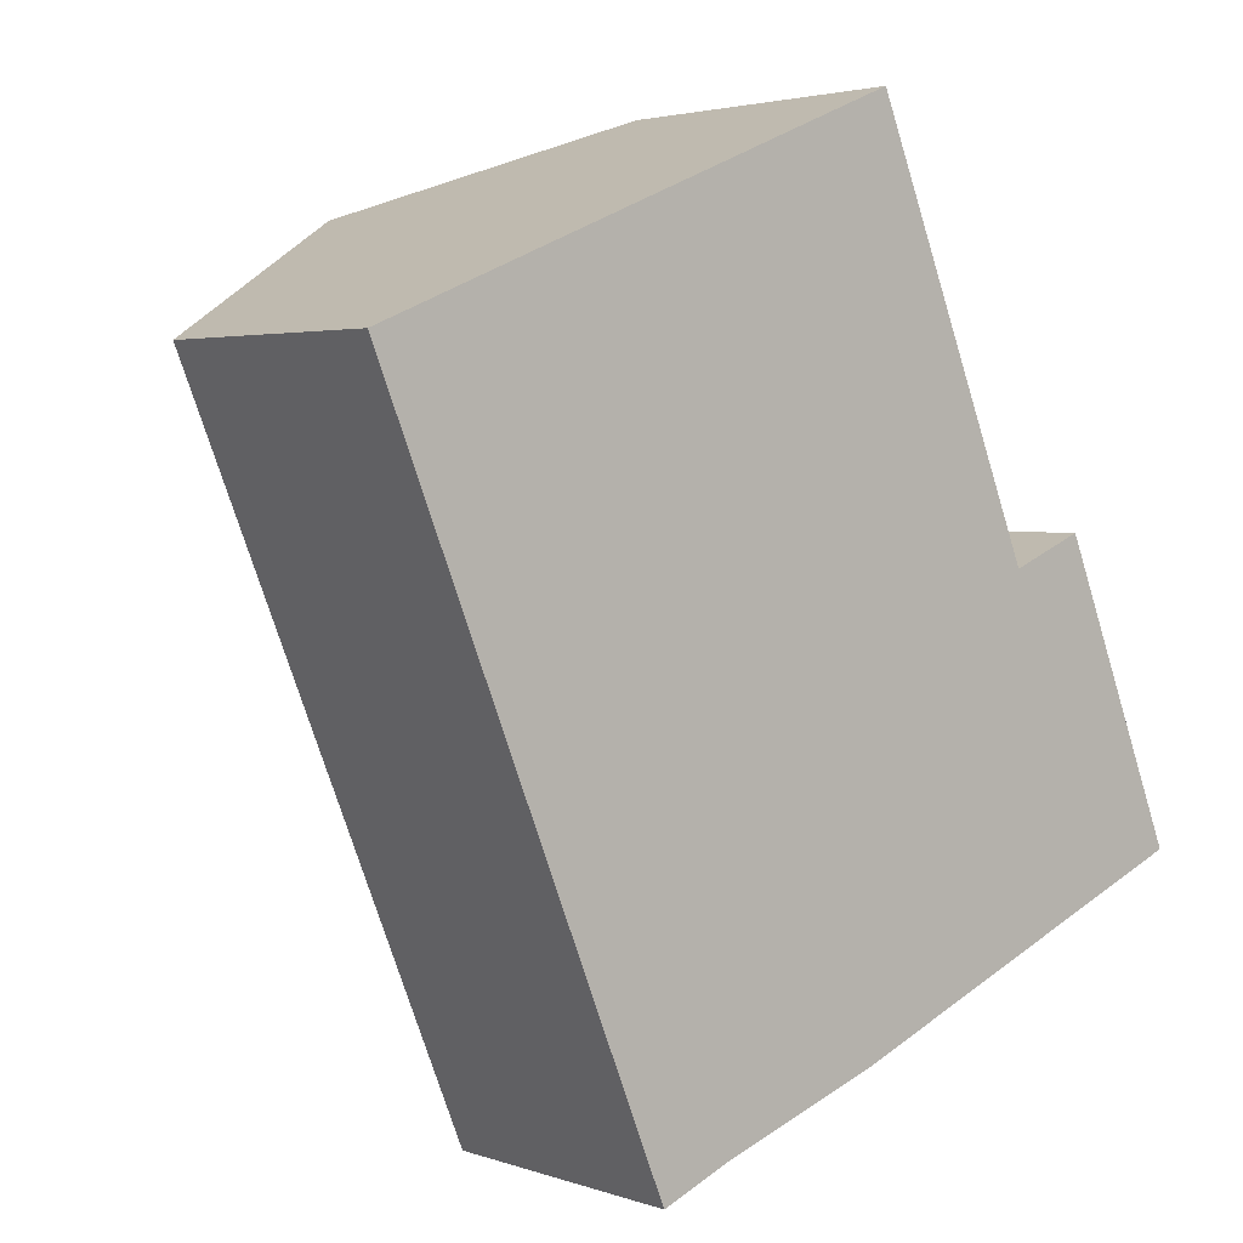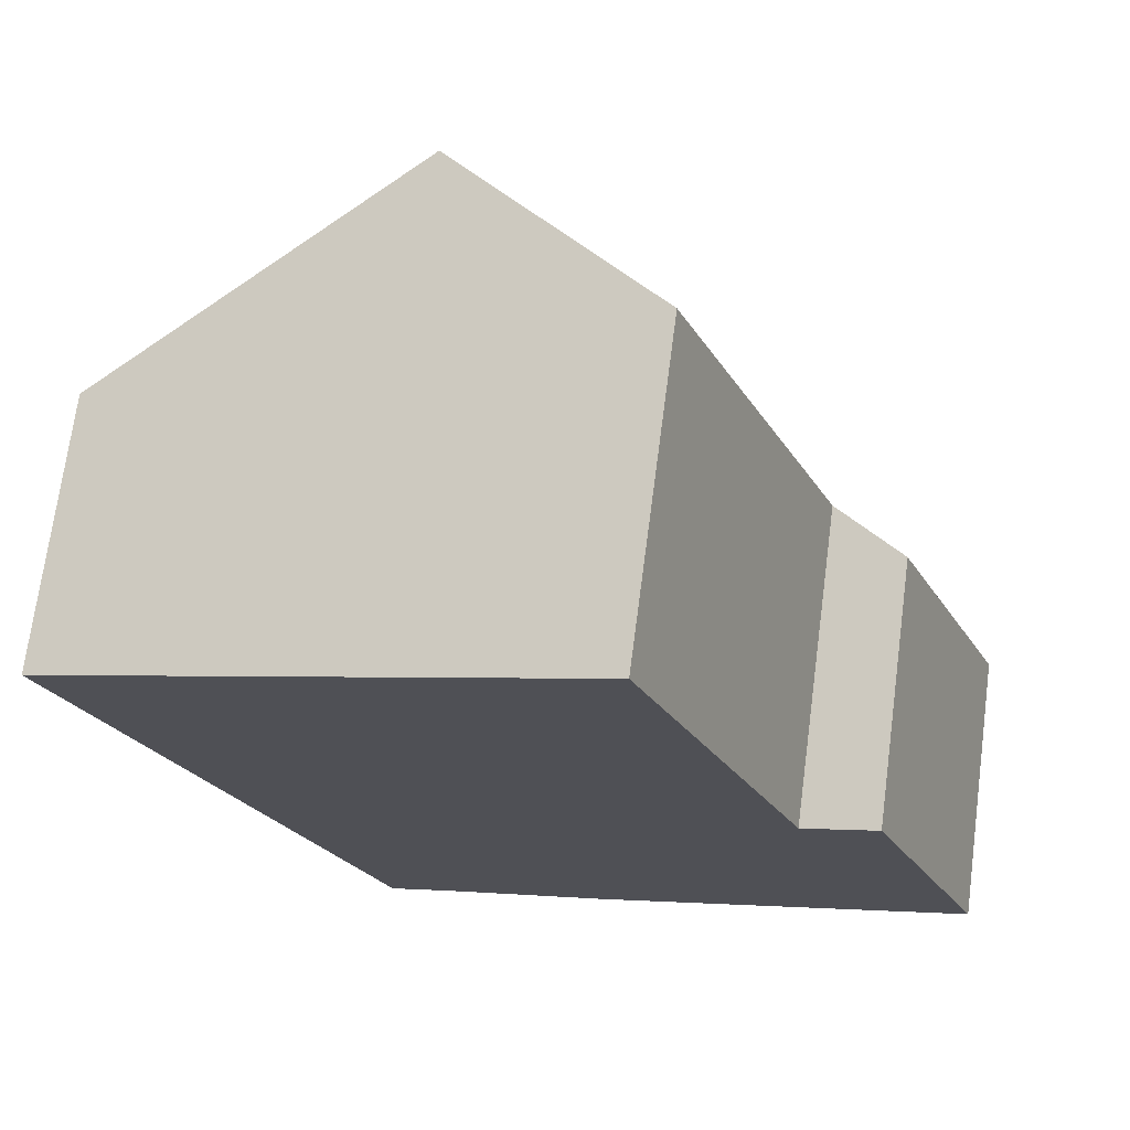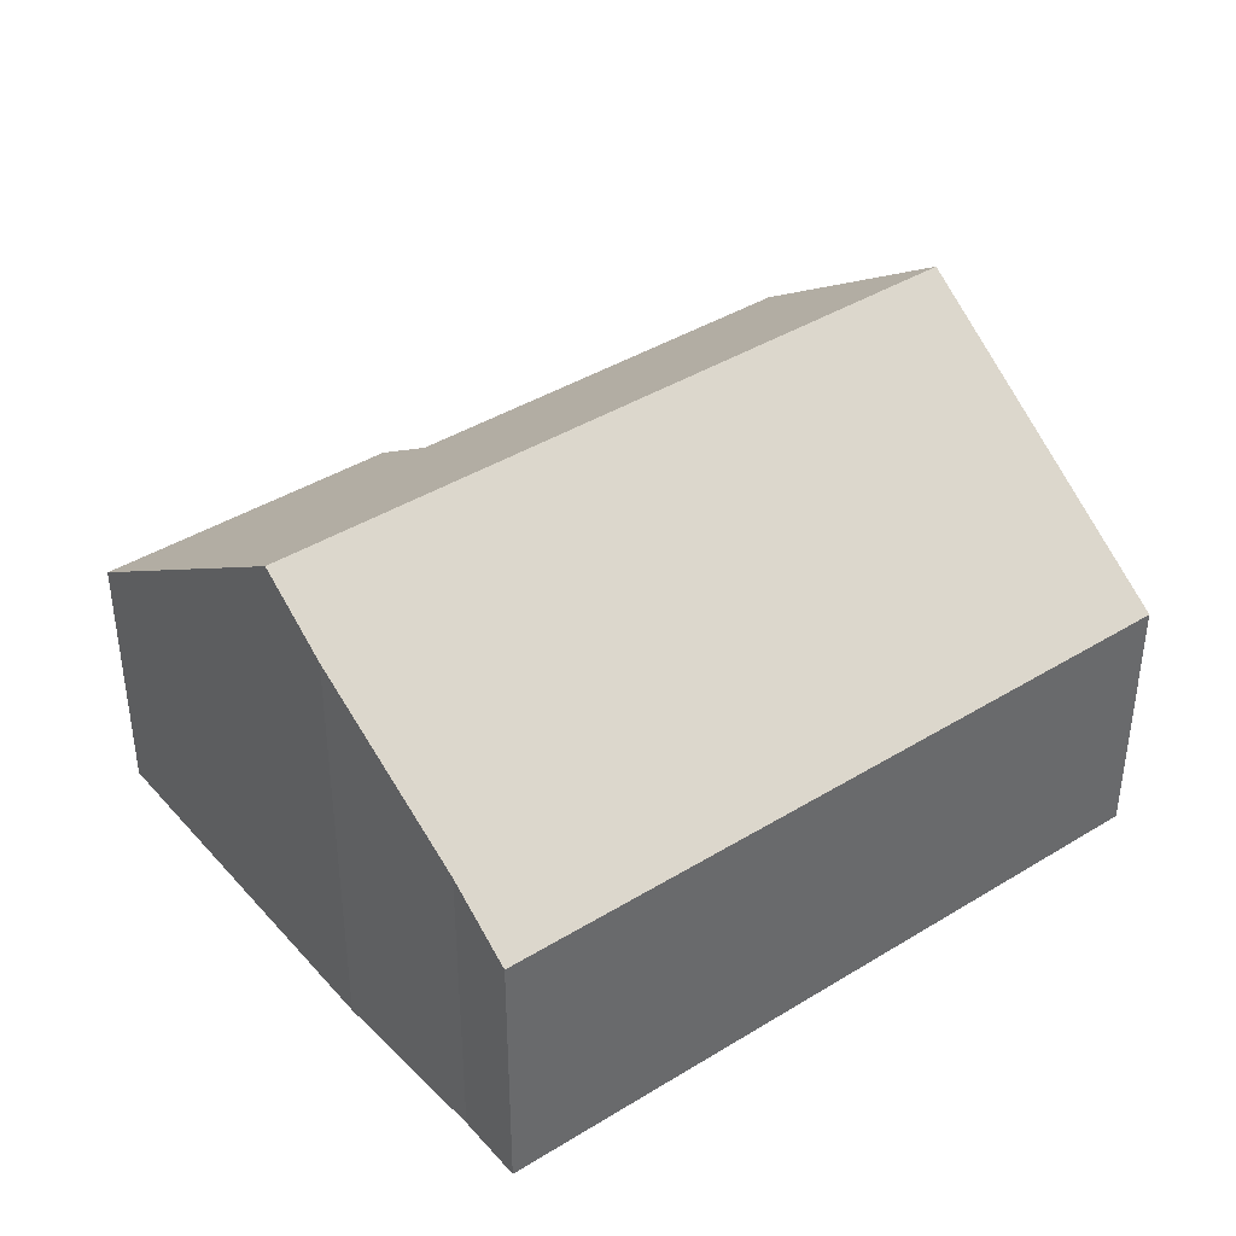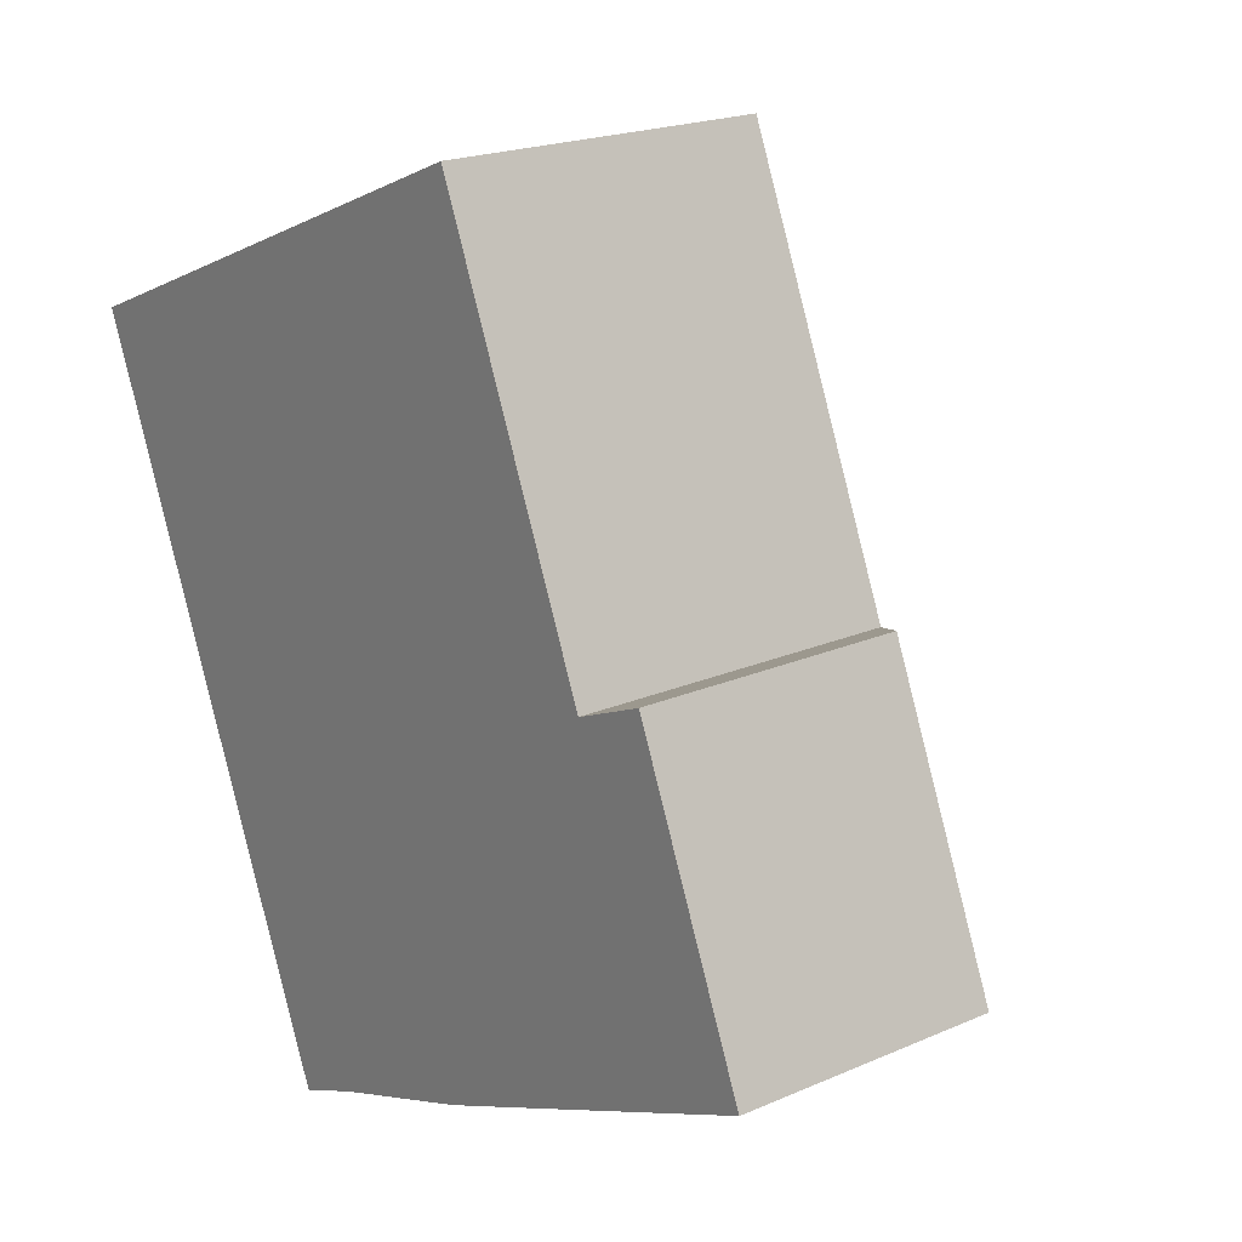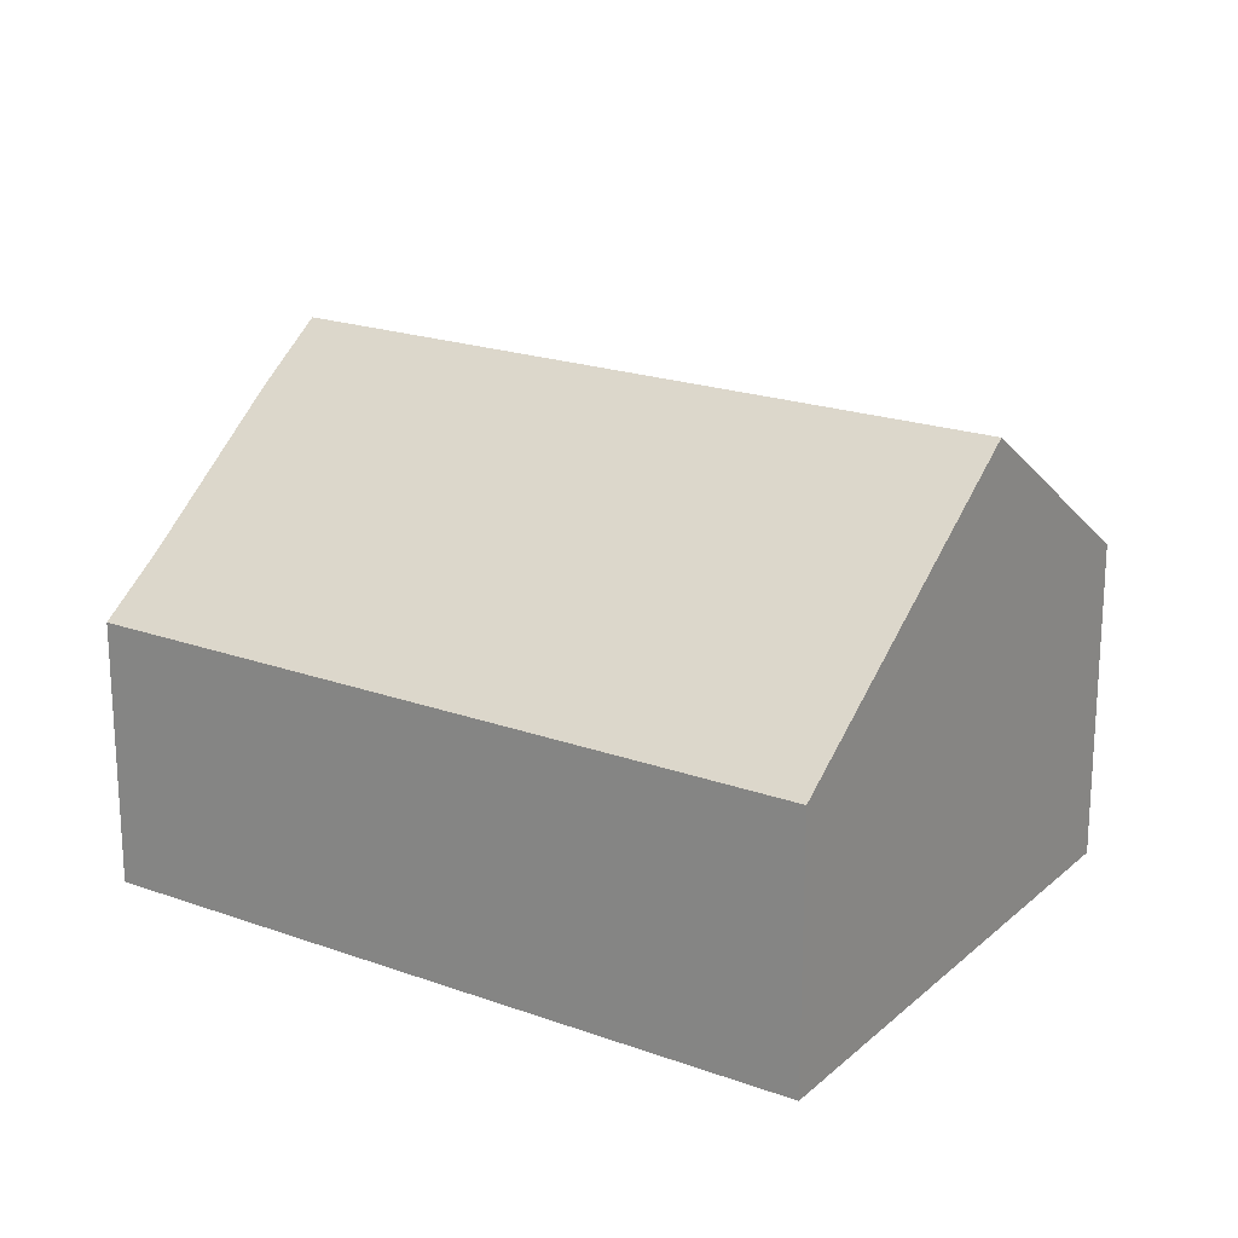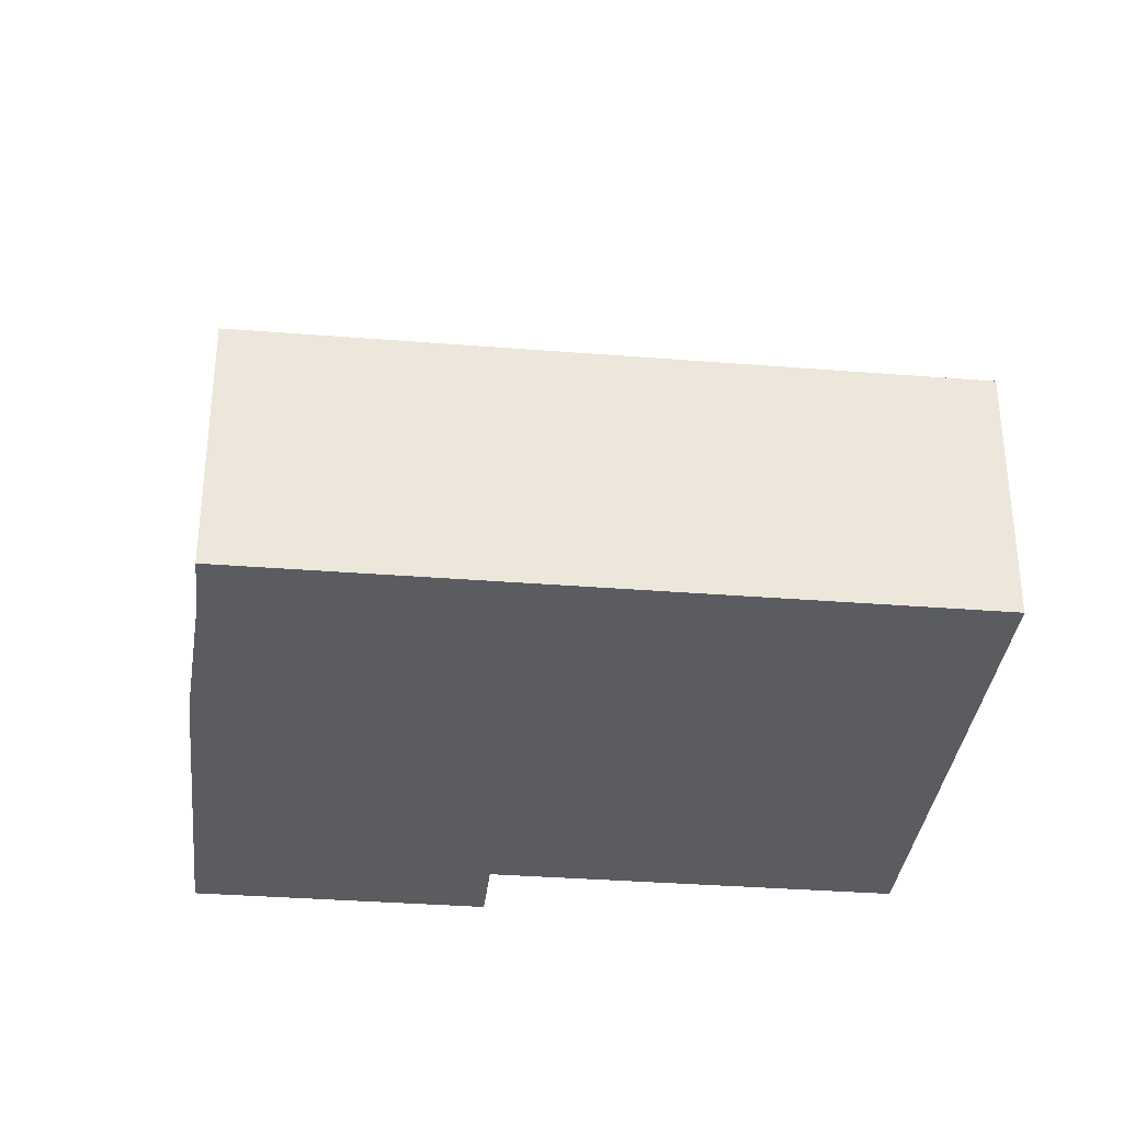
<metadata>
{"format":"obj","ext":"obj","renderer":"f3d","projection":"perspective","resolution":1024,"background":"white","views":[{"elev":3.0,"azim":-40.0,"up":"+Z"},{"elev":70.8,"azim":7.5,"up":"+Z"},{"elev":40.5,"azim":-149.4,"up":"+Y"},{"elev":20.0,"azim":51.1,"up":"+Z"},{"elev":20.5,"azim":-79.0,"up":"+Y"},{"elev":-34.1,"azim":-118.5,"up":"+Y"}]}
</metadata>
<code>
v  9.709 8.055 -9.514
v  12.68 4.408 -2.629
v  14.67 4.408 -7.474
v  11.46 5.304 -3.13
v  4.961 8.055 2.04
v  8.703 5.304 3.578
v  8.516 7.178 -10
v  5.788 5.215 -10.96
v  4.69 4.408 -11.41
v  2.904 4.407 -7.067
v  0.738 4.407 -1.797
v  0 4.407 2.699e-16
v  0 0 0
v  4.961 -1.249e-16 2.04
v  8.703 -2.191e-16 3.578
v  11.46 1.917e-16 -3.13
v  12.68 1.61e-16 -2.629
v  14.67 4.577e-16 -7.474
v  9.709 5.826e-16 -9.514
v  8.516 6.126e-16 -10
v  5.788 6.711e-16 -10.96
v  4.69 6.987e-16 -11.41
v  2.904 4.327e-16 -7.067
v  0.738 1.1e-16 -1.797
g defaultobject
f 1 2 3
f 2 1 4
f 4 1 5
f 4 5 6
f 7 5 1
f 5 7 8
f 5 8 9
f 5 9 10
f 5 10 11
f 5 11 12
f 13 5 12
f 5 13 6
f 6 13 14
f 6 14 15
f 16 2 4
f 2 16 17
f 15 4 6
f 4 15 16
f 17 3 2
f 3 17 18
f 18 1 3
f 1 18 7
f 7 18 19
f 7 19 20
f 20 8 7
f 8 20 21
f 21 9 8
f 9 21 22
f 22 10 9
f 10 22 23
f 10 23 11
f 11 23 24
f 11 24 12
f 12 24 13
f 17 19 18
f 19 17 16
f 19 16 15
f 19 15 20
f 20 15 21
f 21 15 14
f 21 14 22
f 22 14 23
f 23 14 13
f 23 13 24

</code>
